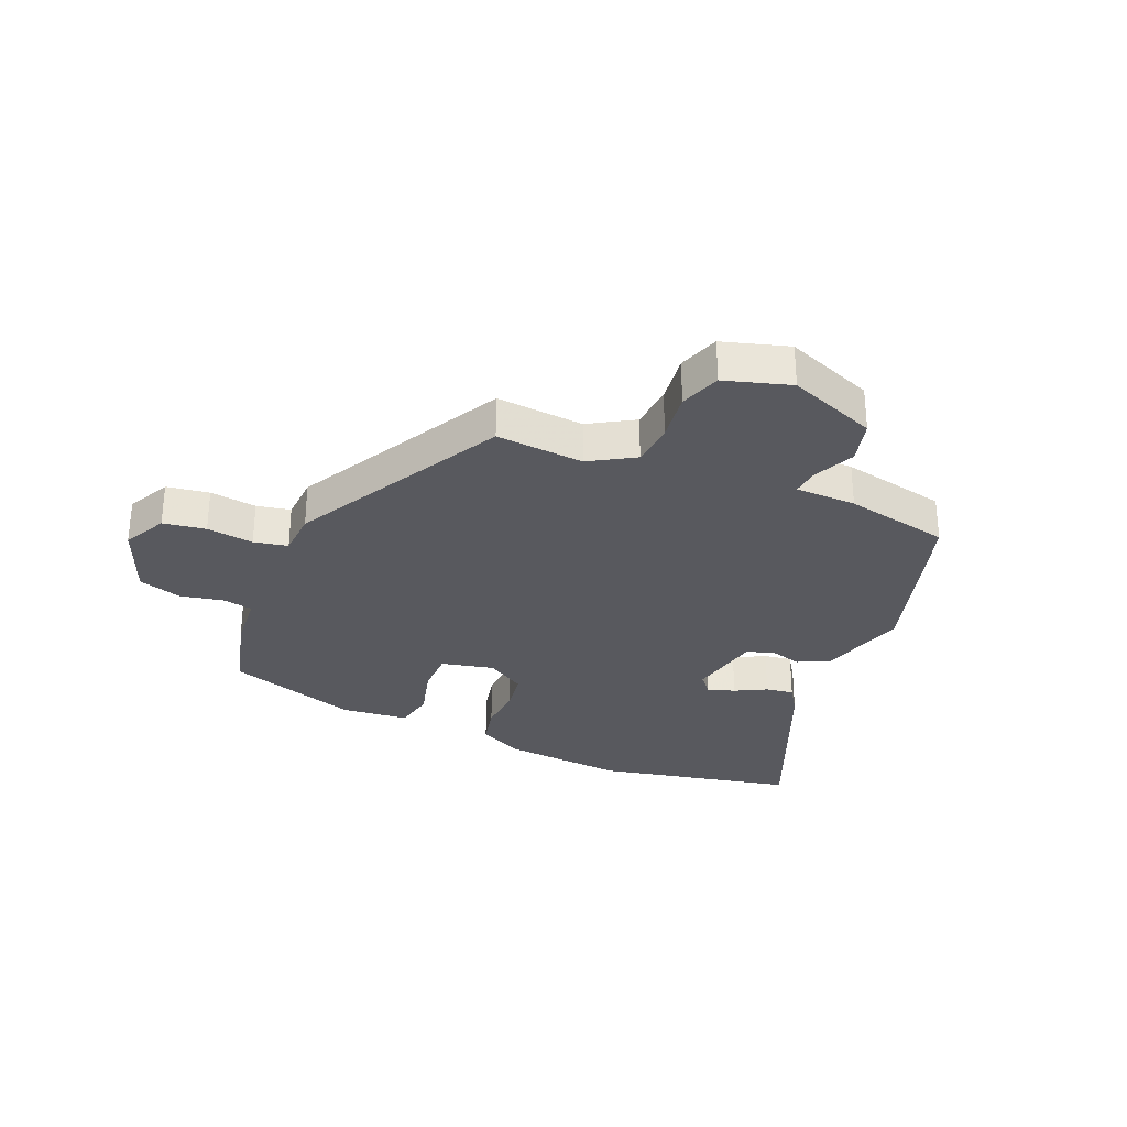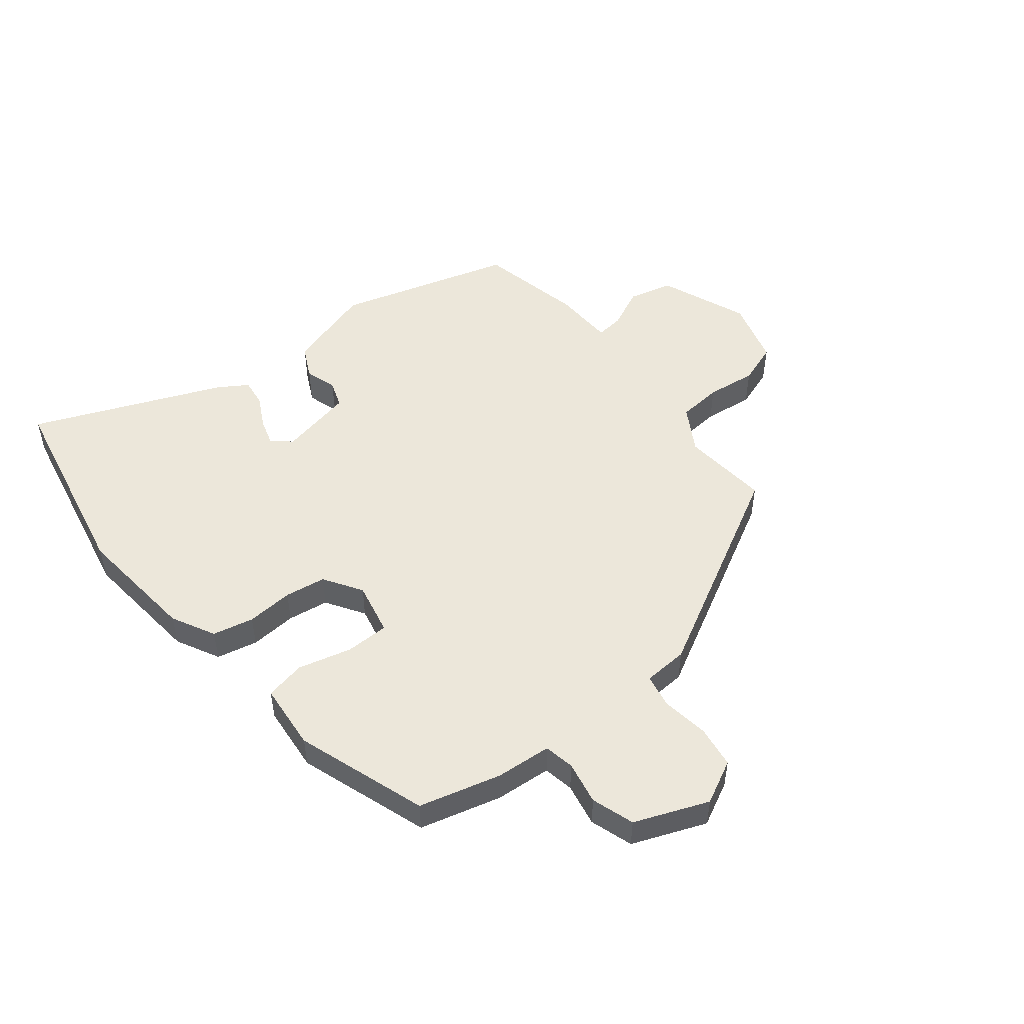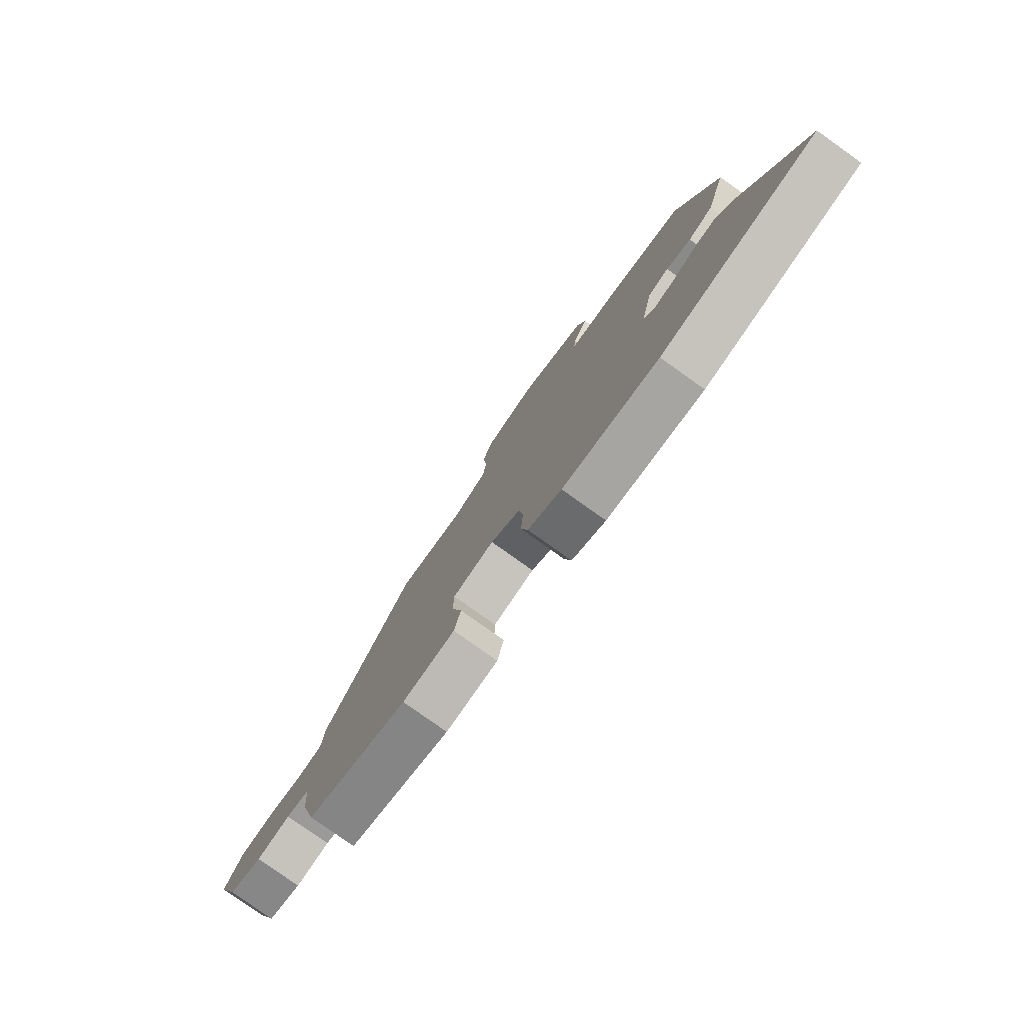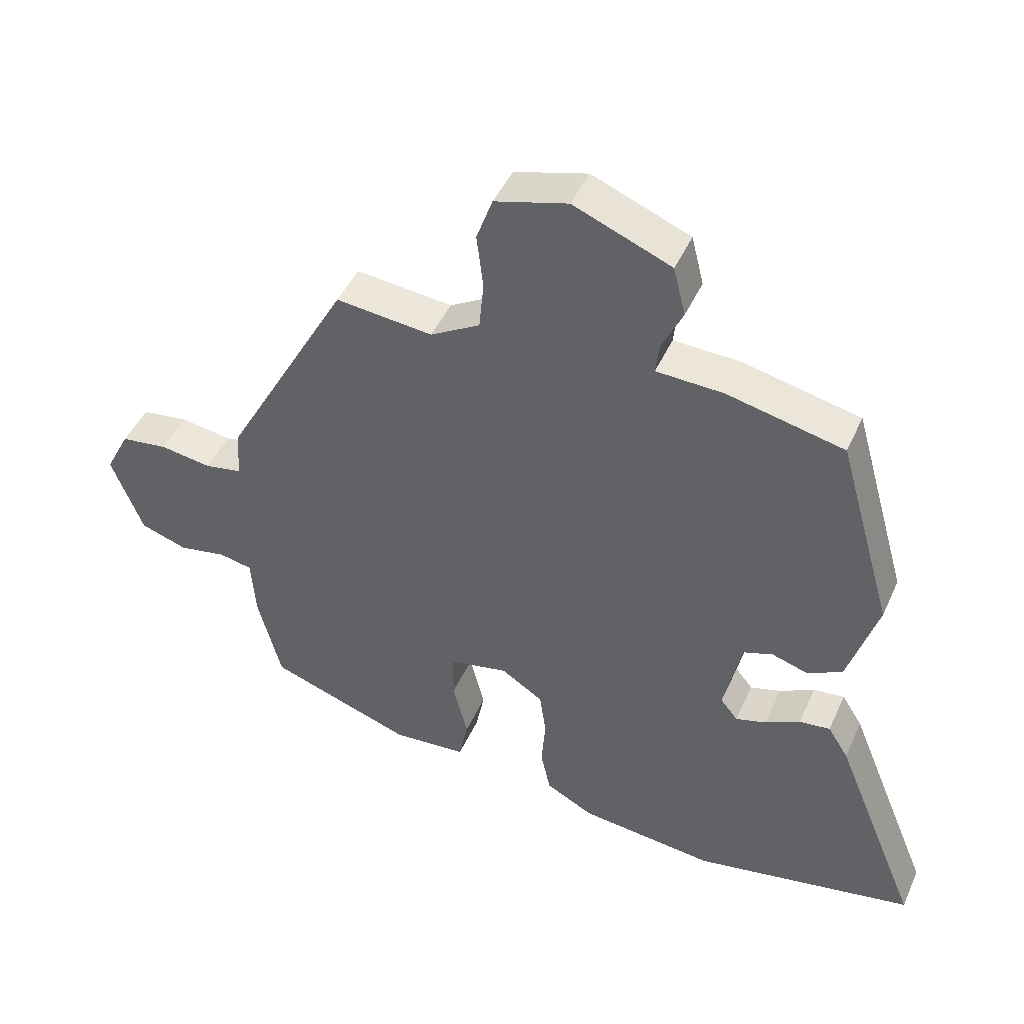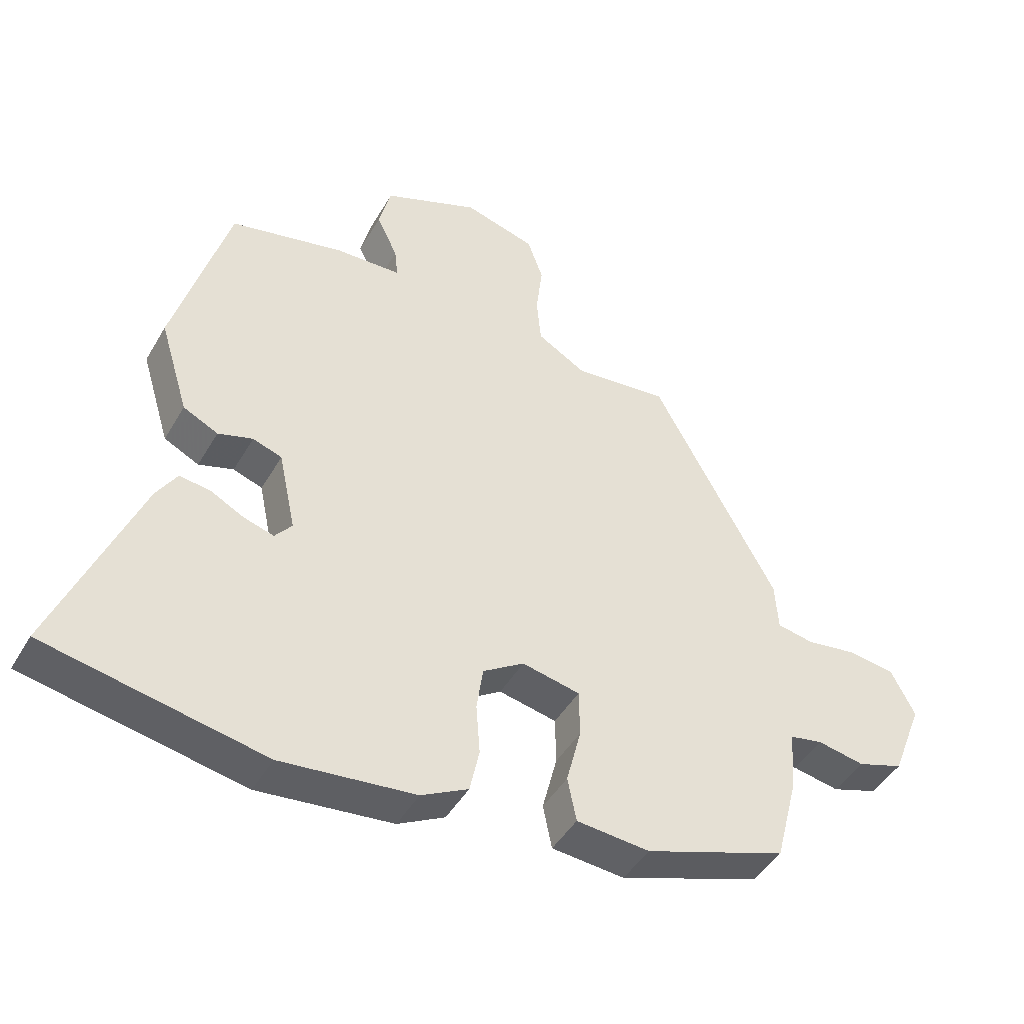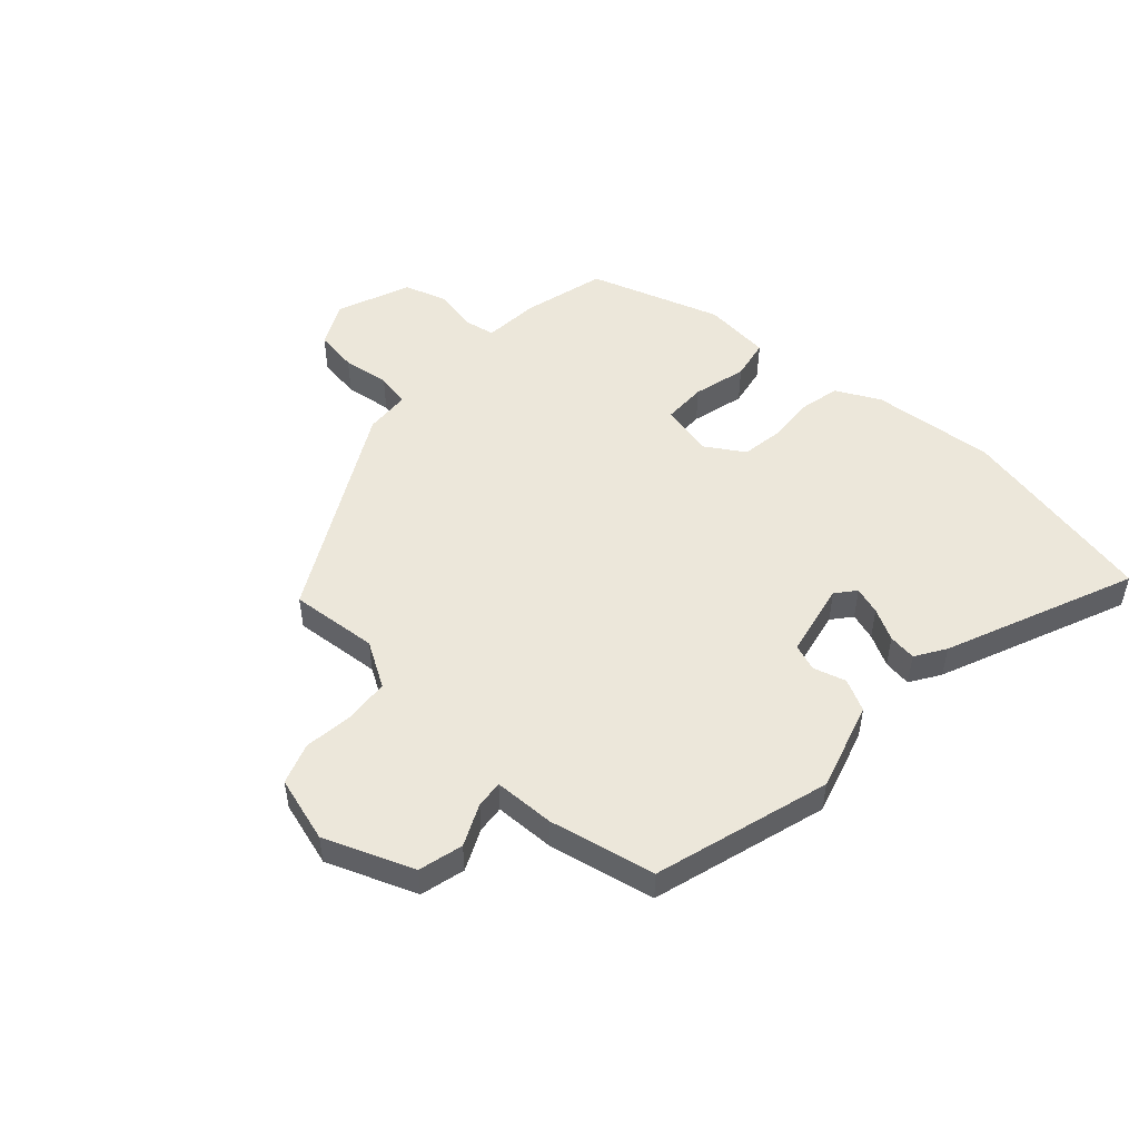
<metadata>
{"format":"obj","ext":"obj","renderer":"f3d","projection":"perspective","resolution":1024,"background":"white","views":[{"elev":-30.4,"azim":-22.2,"up":"+Y"},{"elev":50.5,"azim":-128.3,"up":"+Y"},{"elev":-79.4,"azim":54.6,"up":"+Z"},{"elev":45.9,"azim":23.4,"up":"+Z"},{"elev":-45.2,"azim":151.5,"up":"+Z"},{"elev":50.5,"azim":42.9,"up":"+Y"}]}
</metadata>
<code>
v 0.463 0.07 0.493
v 0.549 0.07 0.193
v 0.503 0.07 0.043
v 0.448 0.07 0.016
v 0.393 0.07 0.033
v 0.347 0.07 0.017
v 0.32 0.07 -0.11
v 0.347 0.07 -0.143
v 0.394 0.07 -0.129
v 0.448 0.07 -0.101
v 0.496 0.07 -0.095
v 0.528 0.07 -0.146
v 0.66 0.07 -0.469
v 0.317 0.07 -0.536
v 0.106 0.07 -0.514
v 0.032 0.07 -0.475
v 0.017 0.07 -0.405
v 0.023 0.07 -0.325
v 0.013 0.07 -0.255
v -0.052 0.07 -0.213
v -0.143 0.07 -0.232
v -0.144 0.07 -0.307
v -0.121 0.07 -0.398
v -0.135 0.07 -0.467
v -0.25 0.07 -0.477
v -0.474 0.07 -0.4
v -0.51 0.07 -0.26
v -0.517 0.07 -0.164
v -0.569 0.07 -0.154
v -0.643 0.07 -0.168
v -0.716 0.07 -0.144
v -0.765 0.07 -0.018
v -0.727 0.07 0.056
v -0.654 0.07 0.066
v -0.574 0.07 0.054
v -0.516 0.07 0.065
v -0.511 0.07 0.142
v -0.315 0.07 0.498
v -0.165 0.07 0.483
v -0.088 0.07 0.528
v -0.081 0.07 0.604
v -0.091 0.07 0.689
v -0.066 0.07 0.759
v 0.047 0.07 0.791
v 0.198 0.07 0.73
v 0.217 0.07 0.654
v 0.184 0.07 0.584
v 0.179 0.07 0.537
v 0.283 0.07 0.533
v 0.463 0 0.493
v 0.549 0 0.193
v 0.503 0 0.043
v 0.448 0 0.016
v 0.393 0 0.033
v 0.347 0 0.017
v 0.32 0 -0.11
v 0.347 0 -0.143
v 0.394 0 -0.129
v 0.448 0 -0.101
v 0.496 0 -0.095
v 0.528 0 -0.146
v 0.66 0 -0.469
v 0.317 0 -0.536
v 0.106 0 -0.514
v 0.032 0 -0.475
v 0.017 0 -0.405
v 0.023 0 -0.325
v 0.013 0 -0.255
v -0.052 0 -0.213
v -0.143 0 -0.232
v -0.144 0 -0.307
v -0.121 0 -0.398
v -0.135 0 -0.467
v -0.25 0 -0.477
v -0.474 0 -0.4
v -0.51 0 -0.26
v -0.517 0 -0.164
v -0.569 0 -0.154
v -0.643 0 -0.168
v -0.716 0 -0.144
v -0.765 0 -0.018
v -0.727 0 0.056
v -0.654 0 0.066
v -0.574 0 0.054
v -0.516 0 0.065
v -0.511 0 0.142
v -0.315 0 0.498
v -0.165 0 0.483
v -0.088 0 0.528
v -0.081 0 0.604
v -0.091 0 0.689
v -0.066 0 0.759
v 0.047 0 0.791
v 0.198 0 0.73
v 0.217 0 0.654
v 0.184 0 0.584
v 0.179 0 0.537
v 0.283 0 0.533
f 3 4 5
f 2 3 5
f 1 2 5
f 49 1 5
f 48 49 5
f 45 46 47
f 44 45 47
f 43 44 47
f 42 43 47
f 41 42 47
f 40 41 47 48
f 48 5 6
f 40 48 6
f 39 40 6
f 39 6 7
f 38 39 7
f 37 38 7
f 36 37 7
f 33 34 35
f 32 33 35
f 31 32 35
f 30 31 35
f 29 30 35
f 36 7 8
f 35 36 8
f 29 35 8
f 28 29 8
f 26 27 28
f 25 26 28
f 24 25 28
f 23 24 28
f 22 23 28
f 21 22 28
f 20 21 28
f 16 17 18
f 15 16 18
f 14 15 18
f 13 14 18
f 12 13 18
f 11 12 18
f 10 11 18
f 9 10 18
f 8 9 18 19
f 20 28 8
f 8 19 20
f 54 53 52
f 54 52 51
f 54 51 50
f 54 50 98
f 54 98 97
f 96 95 94
f 96 94 93
f 96 93 92
f 96 92 91
f 96 91 90
f 97 96 90 89
f 55 54 97
f 55 97 89
f 55 89 88
f 56 55 88
f 56 88 87
f 56 87 86
f 56 86 85
f 84 83 82
f 84 82 81
f 84 81 80
f 84 80 79
f 84 79 78
f 57 56 85
f 57 85 84
f 57 84 78
f 57 78 77
f 77 76 75
f 77 75 74
f 77 74 73
f 77 73 72
f 77 72 71
f 77 71 70
f 77 70 69
f 67 66 65
f 67 65 64
f 67 64 63
f 67 63 62
f 67 62 61
f 67 61 60
f 67 60 59
f 67 59 58
f 68 67 58 57
f 57 77 69
f 69 68 57
f 1 50 51 2
f 2 51 52 3
f 3 52 53 4
f 4 53 54 5
f 5 54 55 6
f 6 55 56 7
f 7 56 57 8
f 8 57 58 9
f 9 58 59 10
f 10 59 60 11
f 11 60 61 12
f 12 61 62 13
f 13 62 63 14
f 14 63 64 15
f 15 64 65 16
f 16 65 66 17
f 17 66 67 18
f 18 67 68 19
f 19 68 69 20
f 20 69 70 21
f 21 70 71 22
f 22 71 72 23
f 23 72 73 24
f 24 73 74 25
f 25 74 75 26
f 26 75 76 27
f 27 76 77 28
f 28 77 78 29
f 29 78 79 30
f 30 79 80 31
f 31 80 81 32
f 32 81 82 33
f 33 82 83 34
f 34 83 84 35
f 35 84 85 36
f 36 85 86 37
f 37 86 87 38
f 38 87 88 39
f 39 88 89 40
f 40 89 90 41
f 41 90 91 42
f 42 91 92 43
f 43 92 93 44
f 44 93 94 45
f 45 94 95 46
f 46 95 96 47
f 47 96 97 48
f 48 97 98 49
f 49 98 50 1

</code>
